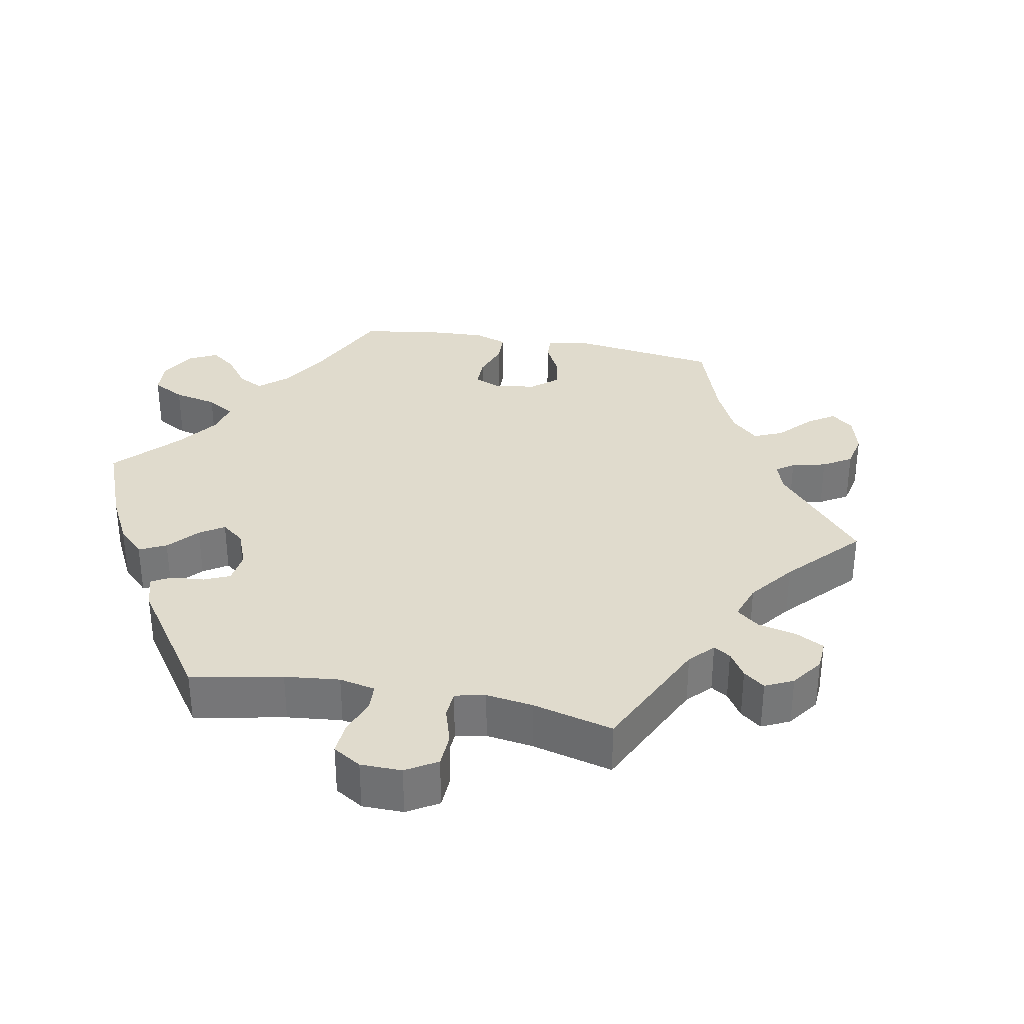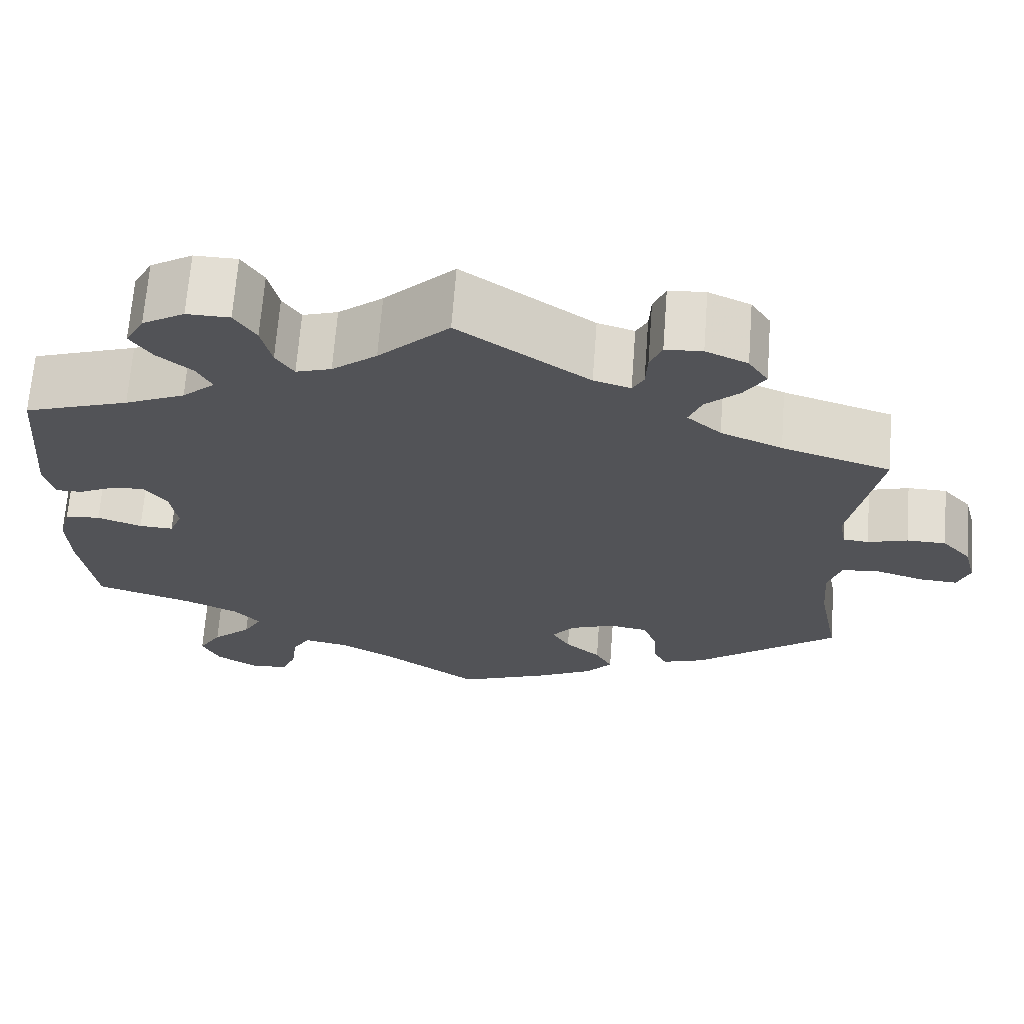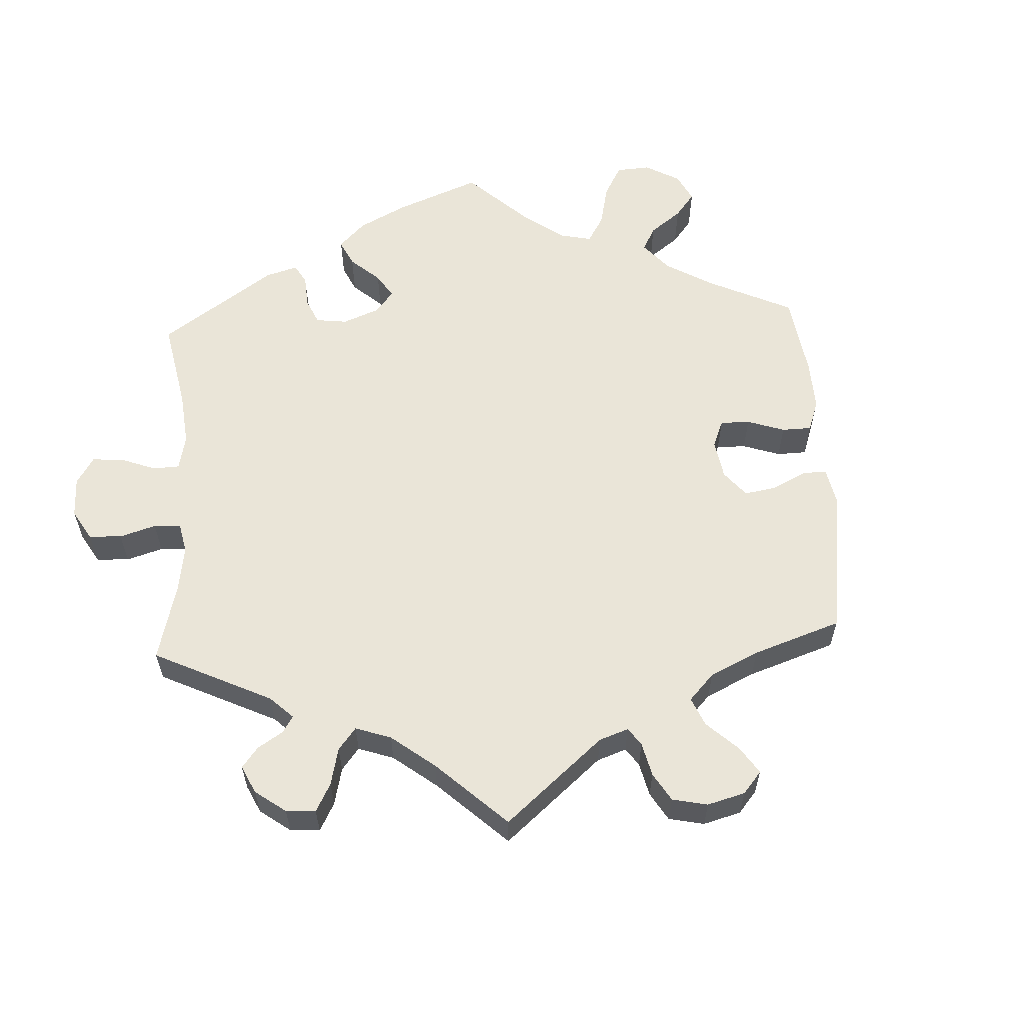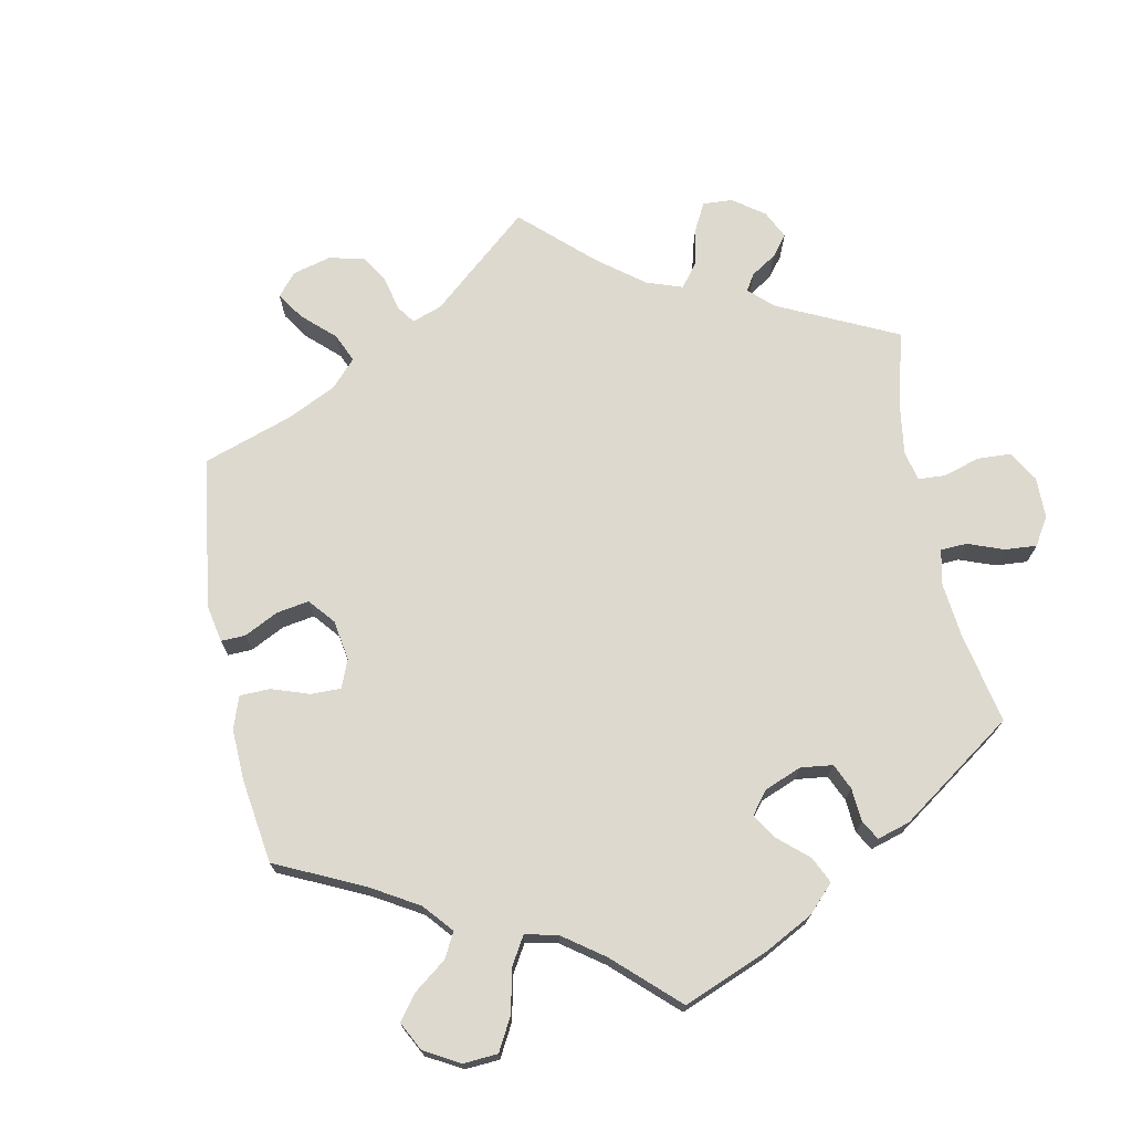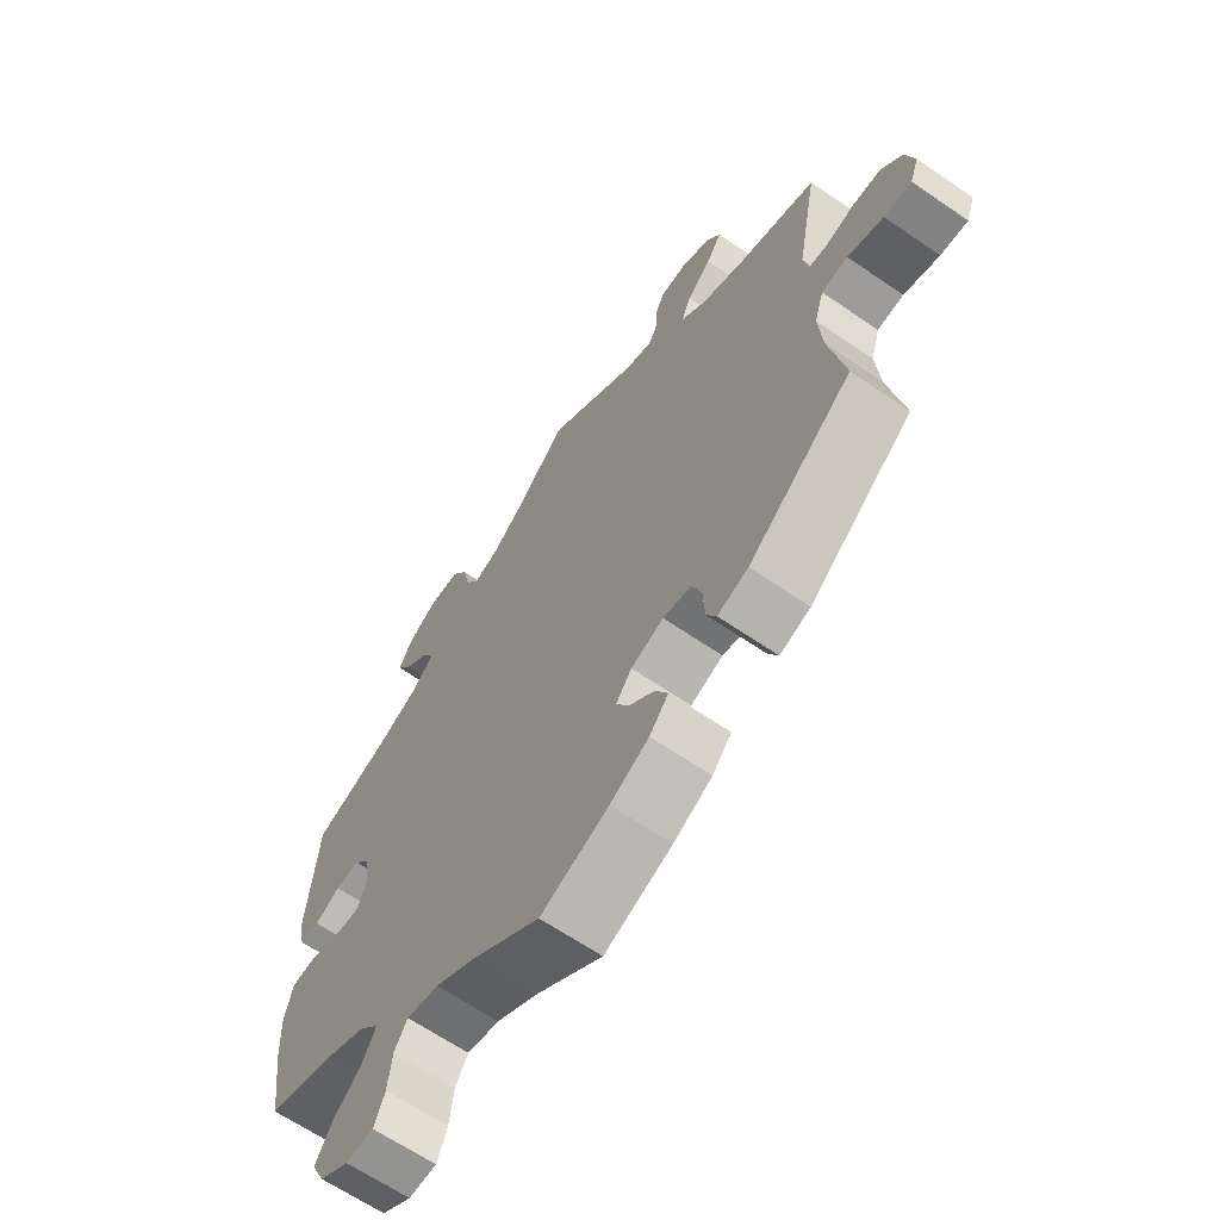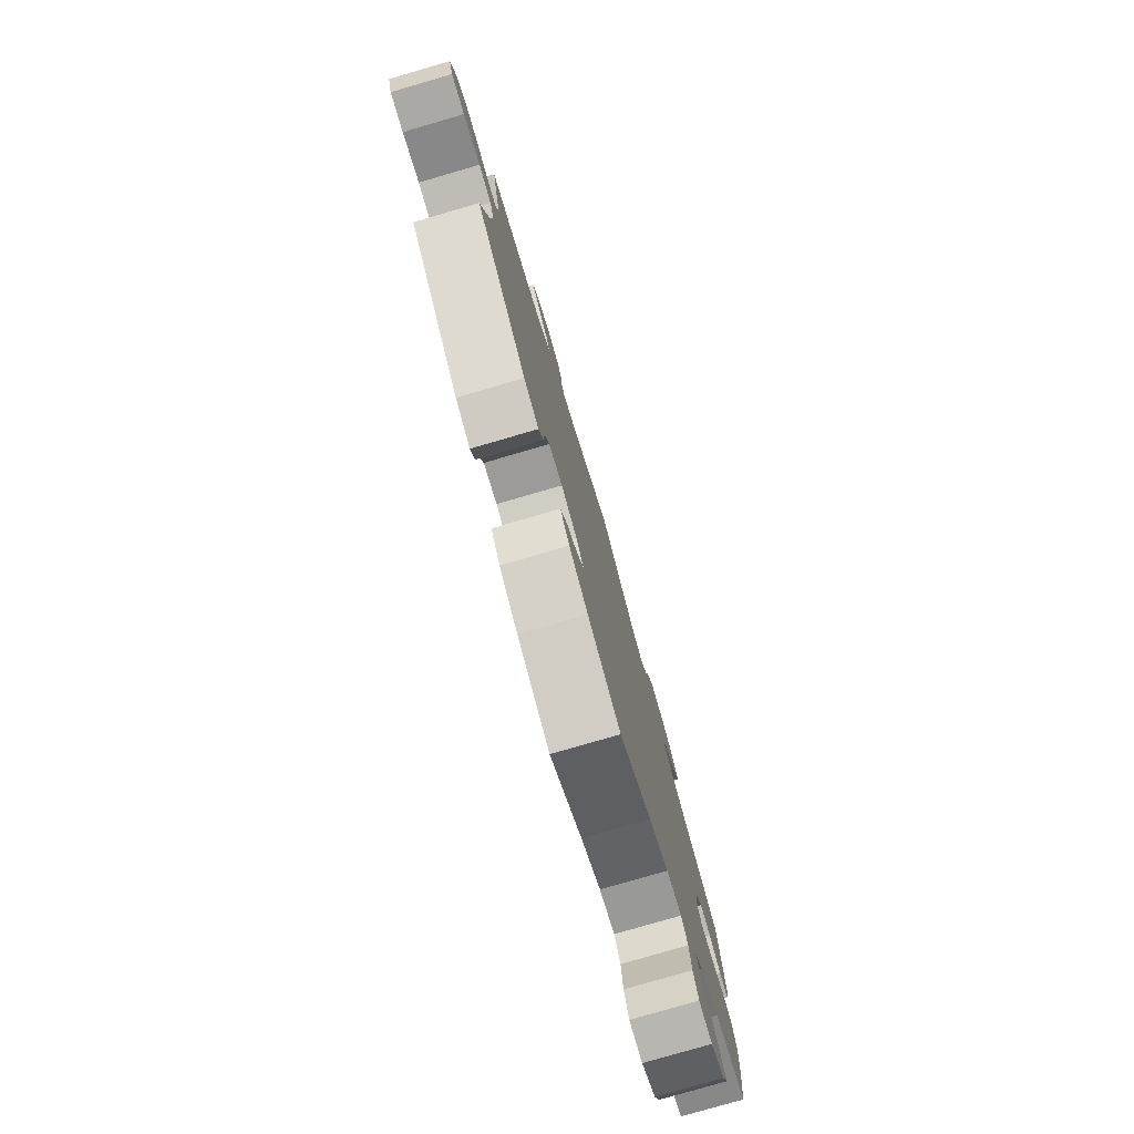
<metadata>
{"format":"obj","ext":"obj","renderer":"f3d","projection":"perspective","resolution":1024,"background":"white","views":[{"elev":33.2,"azim":-19.1,"up":"+Y"},{"elev":67.6,"azim":4.3,"up":"+Z"},{"elev":58.9,"azim":56.9,"up":"+Y"},{"elev":71.7,"azim":-131.2,"up":"+Y"},{"elev":-64.4,"azim":55.3,"up":"+Z"},{"elev":-79.0,"azim":106.2,"up":"+Z"}]}
</metadata>
<code>
v 0.152 0.07 0.473
v 0.195 0.07 0.46
v 0.208 0.07 0.484
v 0.21 0.07 0.526
v 0.224 0.07 0.56
v 0.267 0.07 0.563
v 0.316 0.07 0.541
v 0.339 0.07 0.506
v 0.315 0.07 0.468
v 0.275 0.07 0.431
v 0.26 0.07 0.394
v 0.3 0.07 0.359
v 0.372 0.07 0.329
v 0.5 0.07 0.289
v 0.466 0.07 0.111
v 0.474 0.07 0.068
v 0.504 0.07 0.065
v 0.551 0.07 0.079
v 0.597 0.07 0.078
v 0.631 0.07 0.04
v 0.645 0.07 -0.013
v 0.631 0.07 -0.051
v 0.586 0.07 -0.048
v 0.528 0.07 -0.03
v 0.485 0.07 -0.035
v 0.47 0.07 -0.084
v 0.476 0.07 -0.16
v 0.501 0.07 -0.288
v 0.332 0.07 -0.419
v 0.282 0.07 -0.436
v 0.266 0.07 -0.406
v 0.263 0.07 -0.353
v 0.247 0.07 -0.31
v 0.201 0.07 -0.302
v 0.148 0.07 -0.322
v 0.122 0.07 -0.355
v 0.143 0.07 -0.391
v 0.185 0.07 -0.428
v 0.205 0.07 -0.465
v 0.174 0.07 -0.501
v 0.111 0.07 -0.534
v 0 0.07 -0.578
v -0.11 0.07 -0.501
v -0.177 0.07 -0.463
v -0.229 0.07 -0.453
v -0.25 0.07 -0.486
v -0.257 0.07 -0.541
v -0.274 0.07 -0.582
v -0.319 0.07 -0.584
v -0.367 0.07 -0.555
v -0.388 0.07 -0.512
v -0.361 0.07 -0.468
v -0.315 0.07 -0.426
v -0.293 0.07 -0.387
v -0.324 0.07 -0.353
v -0.388 0.07 -0.324
v -0.501 0.07 -0.289
v -0.519 0.07 -0.163
v -0.522 0.07 -0.087
v -0.508 0.07 -0.037
v -0.467 0.07 -0.034
v -0.415 0.07 -0.052
v -0.375 0.07 -0.054
v -0.36 0.07 -0.017
v -0.368 0.07 0.038
v -0.395 0.07 0.074
v -0.434 0.07 0.07
v -0.476 0.07 0.05
v -0.507 0.07 0.05
v -0.518 0.07 0.096
v -0.501 0.07 0.289
v -0.379 0.07 0.33
v -0.309 0.07 0.361
v -0.271 0.07 0.395
v -0.288 0.07 0.428
v -0.329 0.07 0.462
v -0.354 0.07 0.499
v -0.332 0.07 0.539
v -0.283 0.07 0.568
v -0.233 0.07 0.567
v -0.208 0.07 0.528
v -0.196 0.07 0.476
v -0.175 0.07 0.444
v -0.134 0.07 0.457
v -0.082 0.07 0.498
v 0 0.07 0.578
v 0.152 0 0.473
v 0.195 0 0.46
v 0.208 0 0.484
v 0.21 0 0.526
v 0.224 0 0.56
v 0.267 0 0.563
v 0.316 0 0.541
v 0.339 0 0.506
v 0.315 0 0.468
v 0.275 0 0.431
v 0.26 0 0.394
v 0.3 0 0.359
v 0.372 0 0.329
v 0.5 0 0.289
v 0.466 0 0.111
v 0.474 0 0.068
v 0.504 0 0.065
v 0.551 0 0.079
v 0.597 0 0.078
v 0.631 0 0.04
v 0.645 0 -0.013
v 0.631 0 -0.051
v 0.586 0 -0.048
v 0.528 0 -0.03
v 0.485 0 -0.035
v 0.47 0 -0.084
v 0.476 0 -0.16
v 0.501 0 -0.288
v 0.332 0 -0.419
v 0.282 0 -0.436
v 0.266 0 -0.406
v 0.263 0 -0.353
v 0.247 0 -0.31
v 0.201 0 -0.302
v 0.148 0 -0.322
v 0.122 0 -0.355
v 0.143 0 -0.391
v 0.185 0 -0.428
v 0.205 0 -0.465
v 0.174 0 -0.501
v 0.111 0 -0.534
v 0 0 -0.578
v -0.11 0 -0.501
v -0.177 0 -0.463
v -0.229 0 -0.453
v -0.25 0 -0.486
v -0.257 0 -0.541
v -0.274 0 -0.582
v -0.319 0 -0.584
v -0.367 0 -0.555
v -0.388 0 -0.512
v -0.361 0 -0.468
v -0.315 0 -0.426
v -0.293 0 -0.387
v -0.324 0 -0.353
v -0.388 0 -0.324
v -0.501 0 -0.289
v -0.519 0 -0.163
v -0.522 0 -0.087
v -0.508 0 -0.037
v -0.467 0 -0.034
v -0.415 0 -0.052
v -0.375 0 -0.054
v -0.36 0 -0.017
v -0.368 0 0.038
v -0.395 0 0.074
v -0.434 0 0.07
v -0.476 0 0.05
v -0.507 0 0.05
v -0.518 0 0.096
v -0.501 0 0.289
v -0.379 0 0.33
v -0.309 0 0.361
v -0.271 0 0.395
v -0.288 0 0.428
v -0.329 0 0.462
v -0.354 0 0.499
v -0.332 0 0.539
v -0.283 0 0.568
v -0.233 0 0.567
v -0.208 0 0.528
v -0.196 0 0.476
v -0.175 0 0.444
v -0.134 0 0.457
v -0.082 0 0.498
v 0 0 0.578
f 85 86 1
f 84 85 1 2
f 83 84 2
f 79 80 81 82
f 79 82 83
f 78 79 83
f 75 76 77 78
f 74 75 78 83
f 73 74 83 2
f 69 70 71 72
f 67 68 69 72
f 66 67 72 73
f 65 66 73 2
f 59 60 61 62
f 59 62 63
f 56 57 58 59
f 55 56 59 63
f 54 55 63 64
f 50 51 52 53
f 50 53 54
f 49 50 54
f 46 47 48 49
f 45 46 49 54
f 44 45 54 64
f 40 41 42 43
f 37 38 39 40
f 36 37 40 43
f 35 36 43 44
f 29 30 31 32
f 27 28 29 32
f 26 27 32 33
f 25 26 33 34
f 21 22 23 24
f 21 24 25
f 20 21 25
f 17 18 19 20
f 16 17 20 25
f 15 16 25 34
f 13 14 15 34
f 7 8 9 10
f 7 10 11
f 6 7 11
f 3 4 5 6
f 2 3 6 11
f 65 2 11
f 35 44 64 65
f 35 65 11 12
f 12 13 34 35
f 87 172 171
f 88 87 171 170
f 88 170 169
f 168 167 166 165
f 169 168 165
f 169 165 164
f 164 163 162 161
f 169 164 161 160
f 88 169 160 159
f 158 157 156 155
f 158 155 154 153
f 159 158 153 152
f 88 159 152 151
f 148 147 146 145
f 149 148 145
f 145 144 143 142
f 149 145 142 141
f 150 149 141 140
f 139 138 137 136
f 140 139 136
f 140 136 135
f 135 134 133 132
f 140 135 132 131
f 150 140 131 130
f 129 128 127 126
f 126 125 124 123
f 129 126 123 122
f 130 129 122 121
f 118 117 116 115
f 118 115 114 113
f 119 118 113 112
f 120 119 112 111
f 110 109 108 107
f 111 110 107
f 111 107 106
f 106 105 104 103
f 111 106 103 102
f 120 111 102 101
f 120 101 100 99
f 96 95 94 93
f 97 96 93
f 97 93 92
f 92 91 90 89
f 97 92 89 88
f 97 88 151
f 151 150 130 121
f 98 97 151 121
f 121 120 99 98
f 1 87 88 2
f 2 88 89 3
f 3 89 90 4
f 4 90 91 5
f 5 91 92 6
f 6 92 93 7
f 7 93 94 8
f 8 94 95 9
f 9 95 96 10
f 10 96 97 11
f 11 97 98 12
f 12 98 99 13
f 13 99 100 14
f 14 100 101 15
f 15 101 102 16
f 16 102 103 17
f 17 103 104 18
f 18 104 105 19
f 19 105 106 20
f 20 106 107 21
f 21 107 108 22
f 22 108 109 23
f 23 109 110 24
f 24 110 111 25
f 25 111 112 26
f 26 112 113 27
f 27 113 114 28
f 28 114 115 29
f 29 115 116 30
f 30 116 117 31
f 31 117 118 32
f 32 118 119 33
f 33 119 120 34
f 34 120 121 35
f 35 121 122 36
f 36 122 123 37
f 37 123 124 38
f 38 124 125 39
f 39 125 126 40
f 40 126 127 41
f 41 127 128 42
f 42 128 129 43
f 43 129 130 44
f 44 130 131 45
f 45 131 132 46
f 46 132 133 47
f 47 133 134 48
f 48 134 135 49
f 49 135 136 50
f 50 136 137 51
f 51 137 138 52
f 52 138 139 53
f 53 139 140 54
f 54 140 141 55
f 55 141 142 56
f 56 142 143 57
f 57 143 144 58
f 58 144 145 59
f 59 145 146 60
f 60 146 147 61
f 61 147 148 62
f 62 148 149 63
f 63 149 150 64
f 64 150 151 65
f 65 151 152 66
f 66 152 153 67
f 67 153 154 68
f 68 154 155 69
f 69 155 156 70
f 70 156 157 71
f 71 157 158 72
f 72 158 159 73
f 73 159 160 74
f 74 160 161 75
f 75 161 162 76
f 76 162 163 77
f 77 163 164 78
f 78 164 165 79
f 79 165 166 80
f 80 166 167 81
f 81 167 168 82
f 82 168 169 83
f 83 169 170 84
f 84 170 171 85
f 85 171 172 86
f 86 172 87 1

</code>
